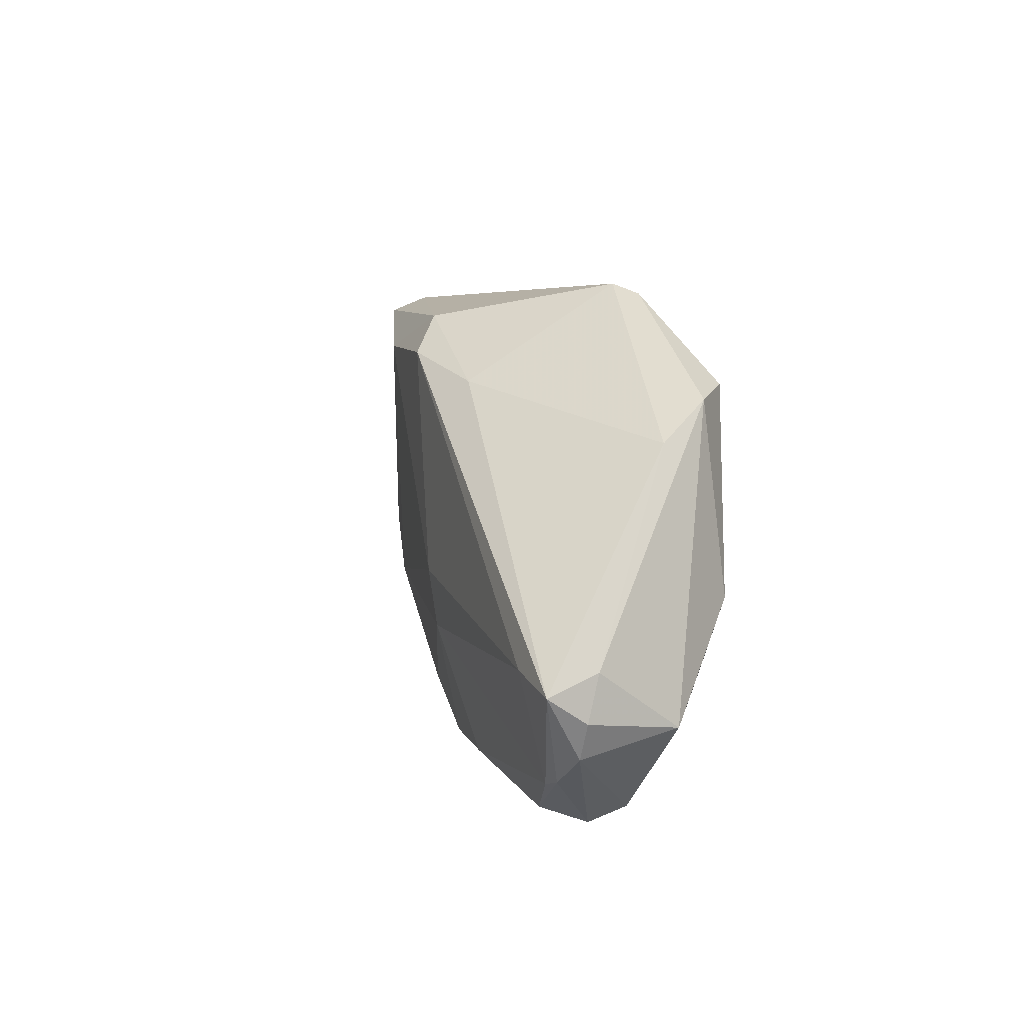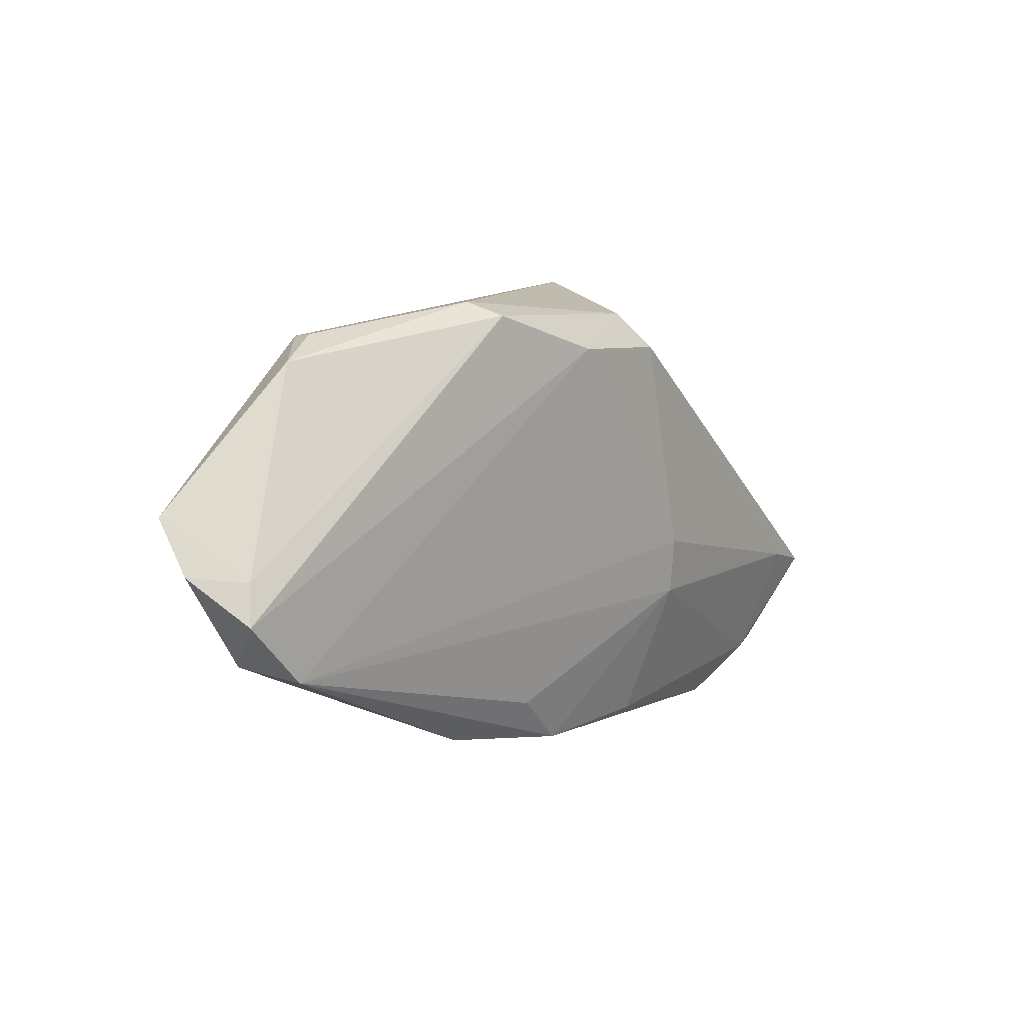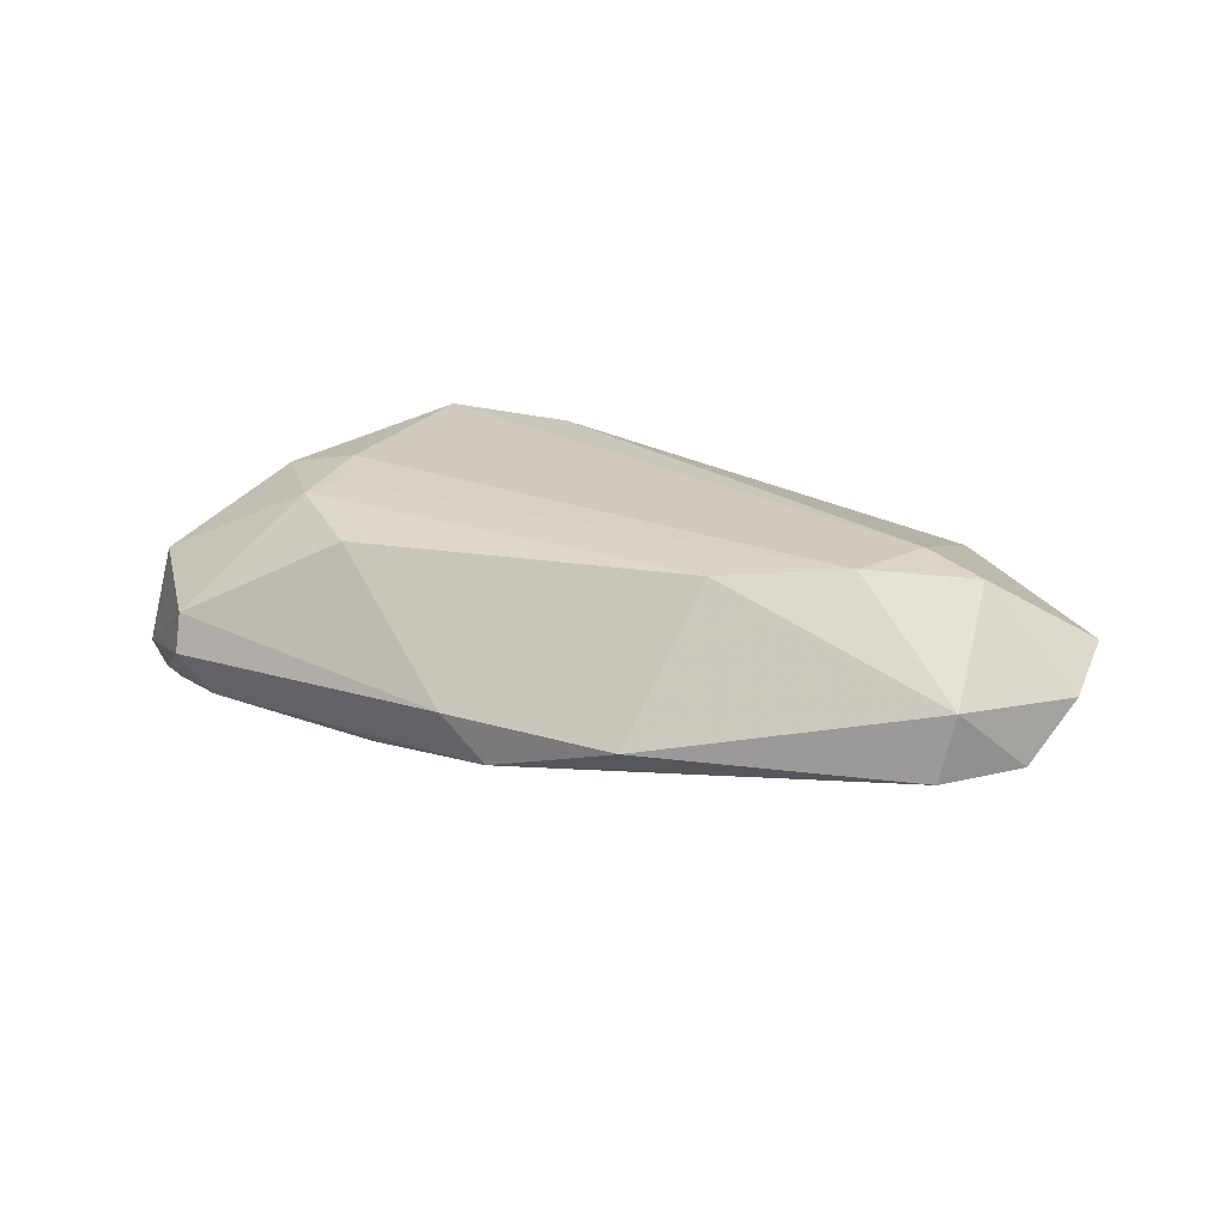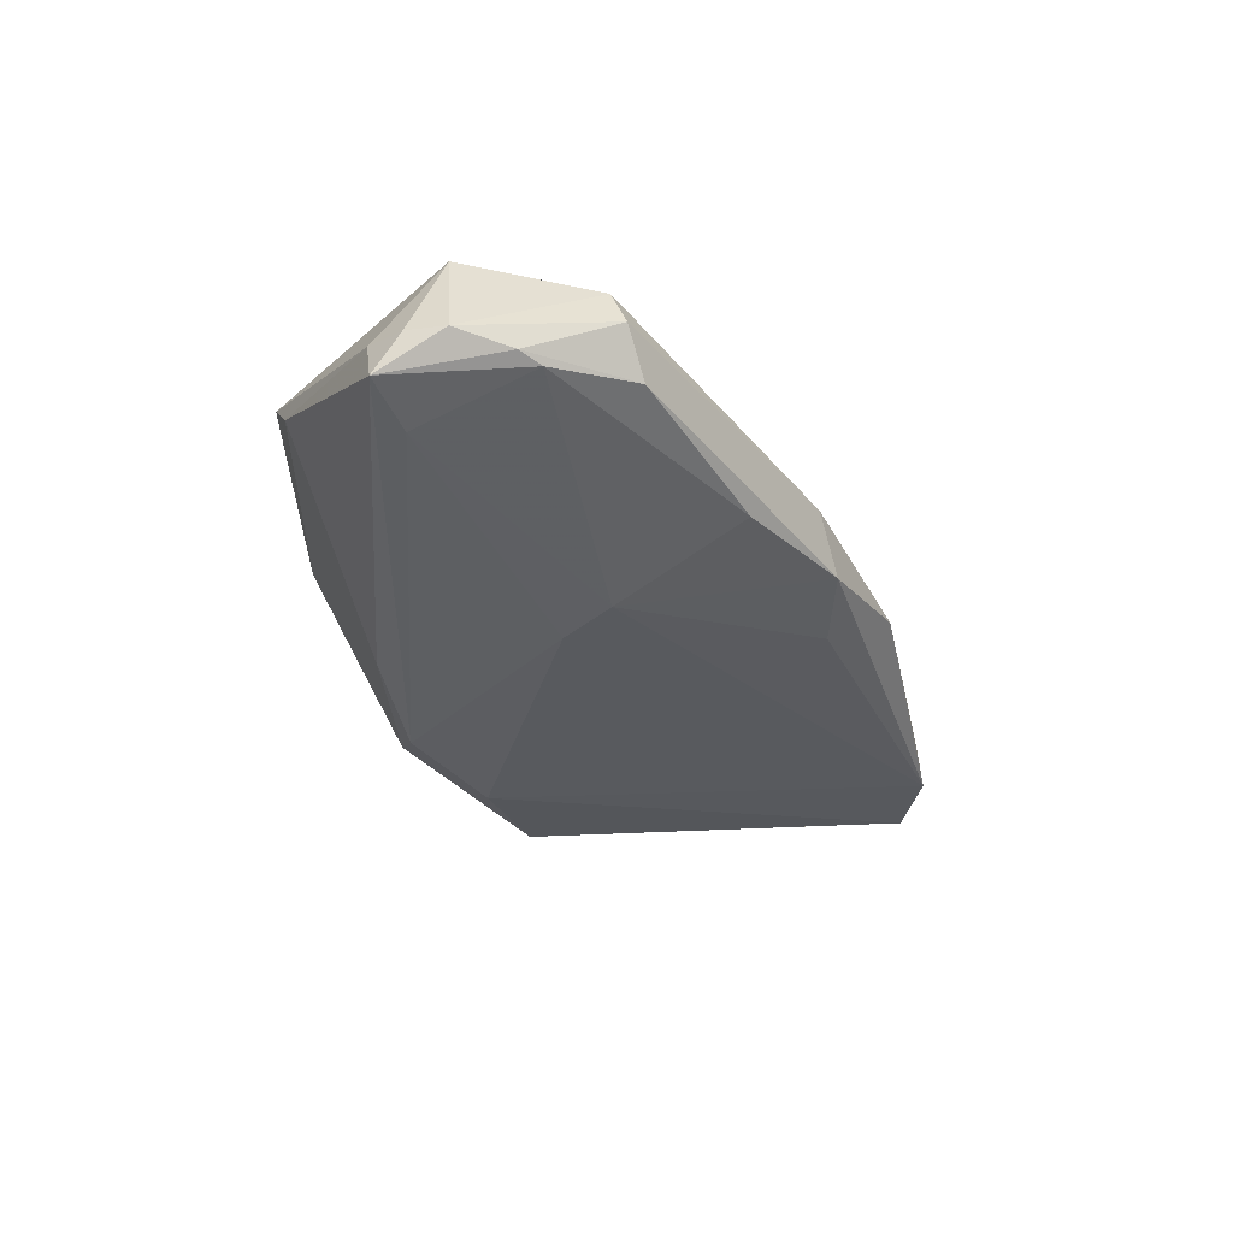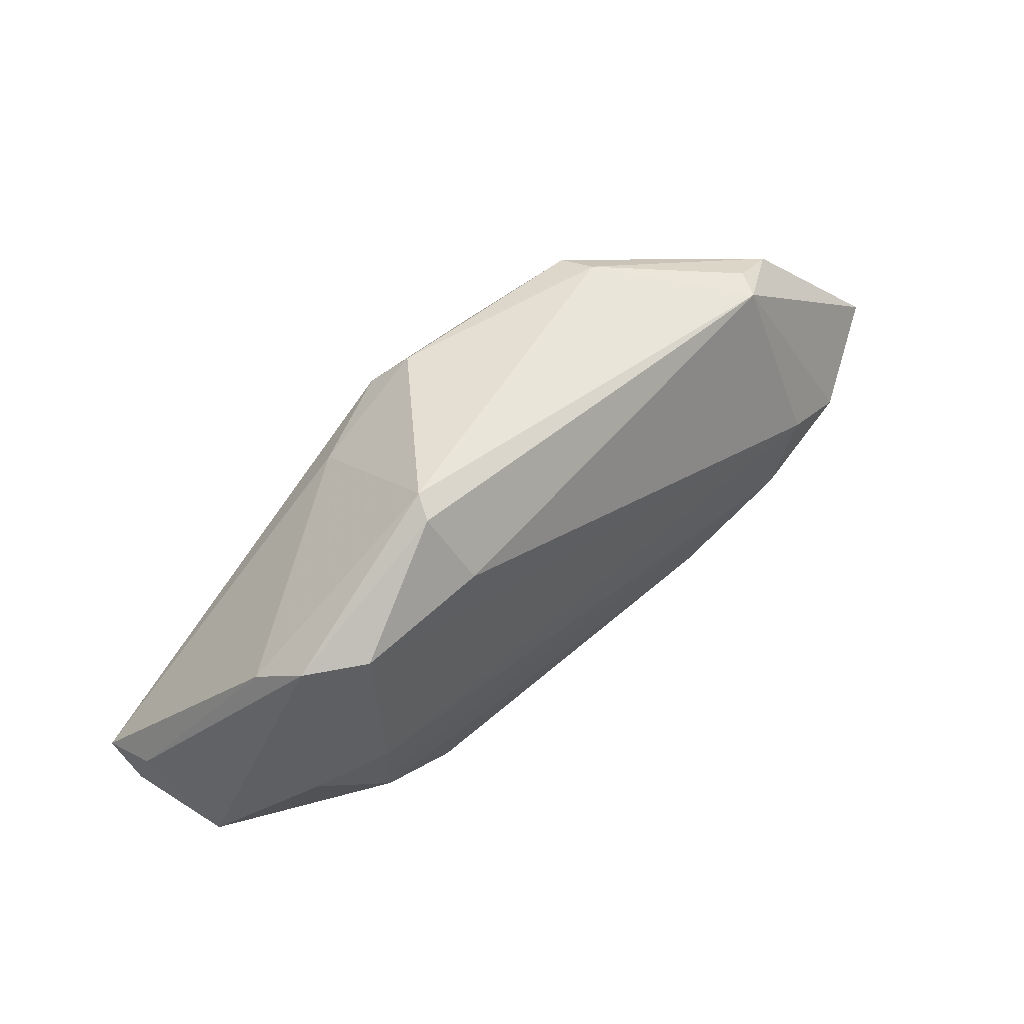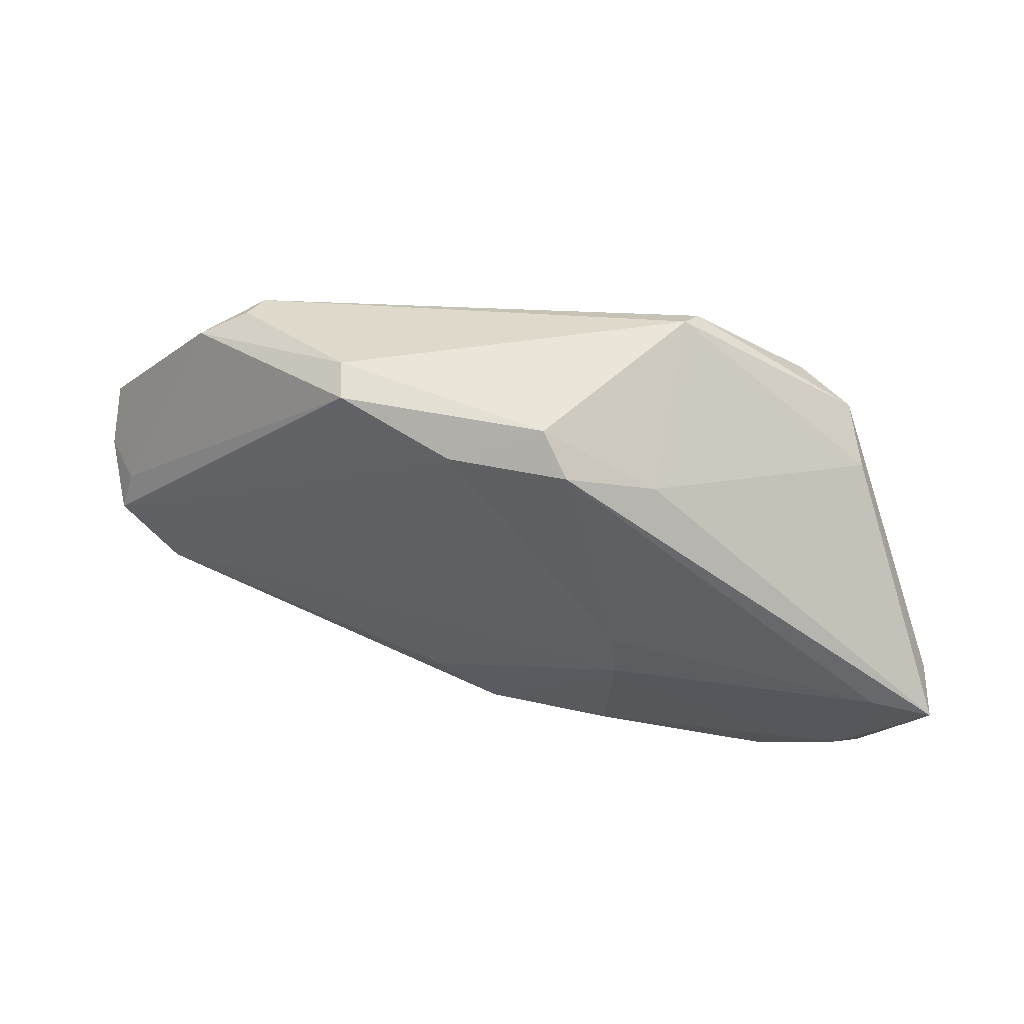
<metadata>
{"format":"obj","ext":"obj","renderer":"f3d","projection":"perspective","resolution":1024,"background":"white","views":[{"elev":7.5,"azim":-105.8,"up":"+Y"},{"elev":6.7,"azim":125.2,"up":"+Y"},{"elev":23.0,"azim":29.9,"up":"+Z"},{"elev":-37.5,"azim":-54.9,"up":"+Z"},{"elev":55.2,"azim":-40.9,"up":"+Y"},{"elev":44.2,"azim":-167.1,"up":"+Y"}]}
</metadata>
<code>
v 0.04721 -0.001414 0.01447
v -0.03445 -0.004441 0.01562
v 0.02009 0.02854 -0.007359
v -0.04747 -0.02455 -0.009524
v -0.04395 -0.004892 0.01327
v -0.04226 0.01806 0.01102
v 0.03524 0.02447 0.007398
v -0.006732 0.02681 -0.01233
v 0.05429 -0.002692 -0.002202
v -0.01923 0.0213 0.01533
v -0.02066 0.03102 0.007157
v -0.01032 0.02233 -0.01542
v 0.0556 -0.00759 -0.003428
v 0.01892 0.02685 -0.01193
v -0.02275 -0.0231 0.01268
v 0.01683 -0.02795 -0.002725
v -0.01682 -0.004627 -0.01562
v -0.04223 -0.03102 -0.002762
v 0.05887 -0.002028 0.003392
v -0.05122 -0.01049 -0.01374
v -0.05638 -0.01966 -0.008329
v 0.04269 0.02169 0.002134
v -0.05887 -0.01206 -0.01284
v 0.03662 0.02474 0.004007
v 0.05861 0.004475 0.007606
v -0.01554 -0.02857 -0.008856
v -0.0573 -0.00993 -0.006464
v 0.04973 -0.01379 0.004051
v 0.00856 -0.02379 -0.0084
v -0.03556 0.01932 0.01562
v -0.04512 0.01339 0.005121
v -0.03768 -0.03006 -0.007353
v -0.05432 -0.01733 0.003841
v 0.0008569 -0.02986 -0.007258
v -0.01735 -0.01161 -0.0147
v -0.03372 -0.01564 0.01428
v 0.03515 -0.008285 0.01562
v 0.04828 -0.01499 -0.004159
v 0.02083 -0.01557 0.01447
v -0.004437 -0.03102 -0.001551
v 0.03896 0.001469 0.01562
v 0.004554 0.02245 -0.01521
v -0.02064 0.01923 -0.01141
v -0.05047 -0.02366 -0.009081
v -0.05817 -0.01534 -0.008005
v -0.03212 -0.01188 0.01481
v -0.02186 0.02981 0.01015
v -0.04276 -0.02928 0.00179
f 31 6 11
f 23 12 20
f 22 7 25
f 11 7 3
f 3 8 11
f 14 8 3
f 3 22 14
f 34 18 32
f 15 39 36
f 25 7 1
f 27 31 23
f 6 31 27
f 36 5 33
f 33 5 6
f 6 27 33
f 43 31 11
f 11 8 43
f 43 8 12
f 43 12 23
f 23 31 43
f 9 13 14
f 14 22 9
f 9 22 25
f 7 22 24
f 24 3 7
f 22 3 24
f 47 7 11
f 47 10 7
f 11 6 47
f 7 10 41
f 41 1 7
f 23 20 4
f 40 18 34
f 39 15 40
f 13 28 38
f 39 28 37
f 37 28 1
f 1 41 37
f 36 39 37
f 19 28 13
f 19 9 25
f 13 9 19
f 25 1 19
f 1 28 19
f 2 5 36
f 2 37 41
f 18 40 48
f 48 40 15
f 48 21 18
f 48 33 21
f 48 15 36
f 36 33 48
f 45 27 23
f 45 33 27
f 23 21 45
f 21 33 45
f 34 32 26
f 32 4 26
f 44 21 23
f 23 4 44
f 18 21 44
f 44 32 18
f 44 4 32
f 16 40 34
f 34 38 16
f 16 38 28
f 16 28 39
f 39 40 16
f 36 37 46
f 46 2 36
f 37 2 46
f 6 5 30
f 5 2 30
f 30 47 6
f 10 47 30
f 30 41 10
f 30 2 41
f 17 20 12
f 38 17 42
f 14 13 42
f 13 38 42
f 42 17 12
f 42 8 14
f 12 8 42
f 29 38 34
f 35 17 38
f 38 29 35
f 20 17 35
f 34 26 35
f 35 29 34
f 35 4 20
f 35 26 4

</code>
